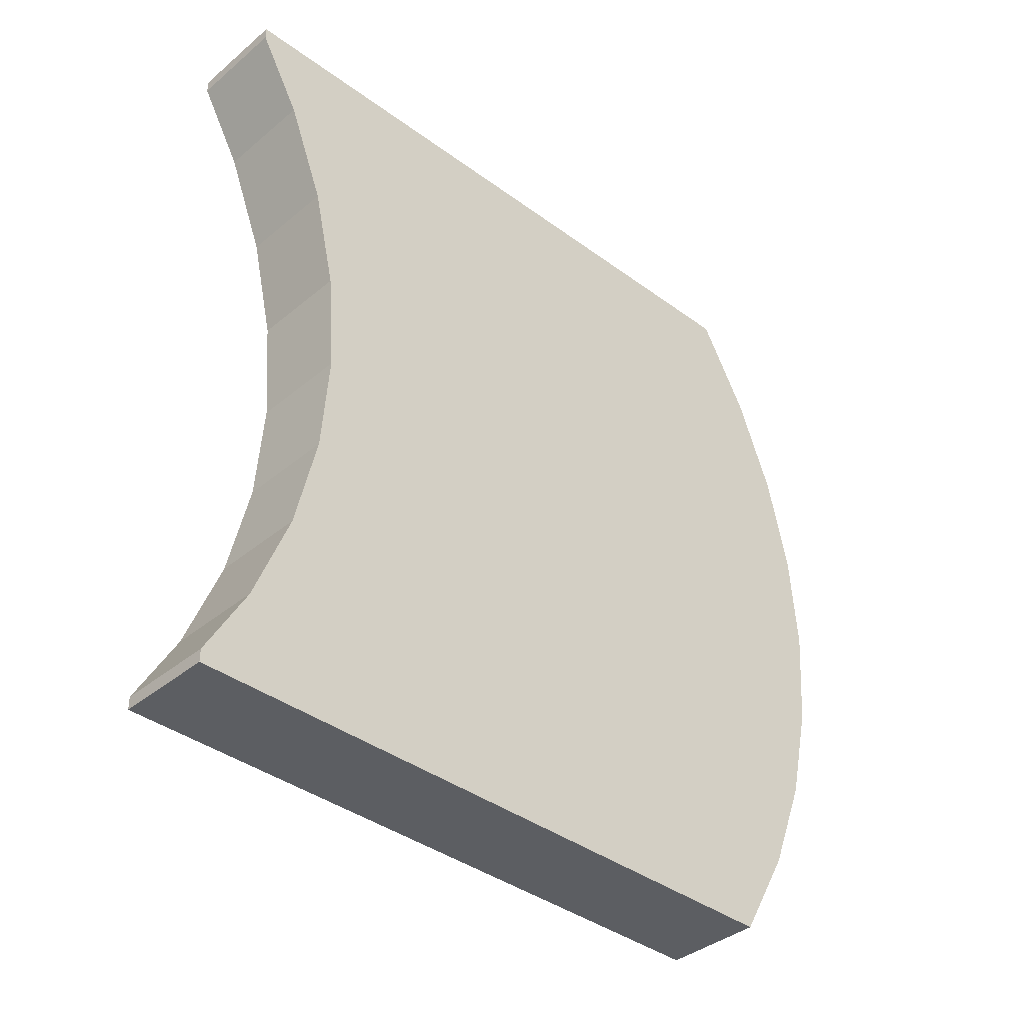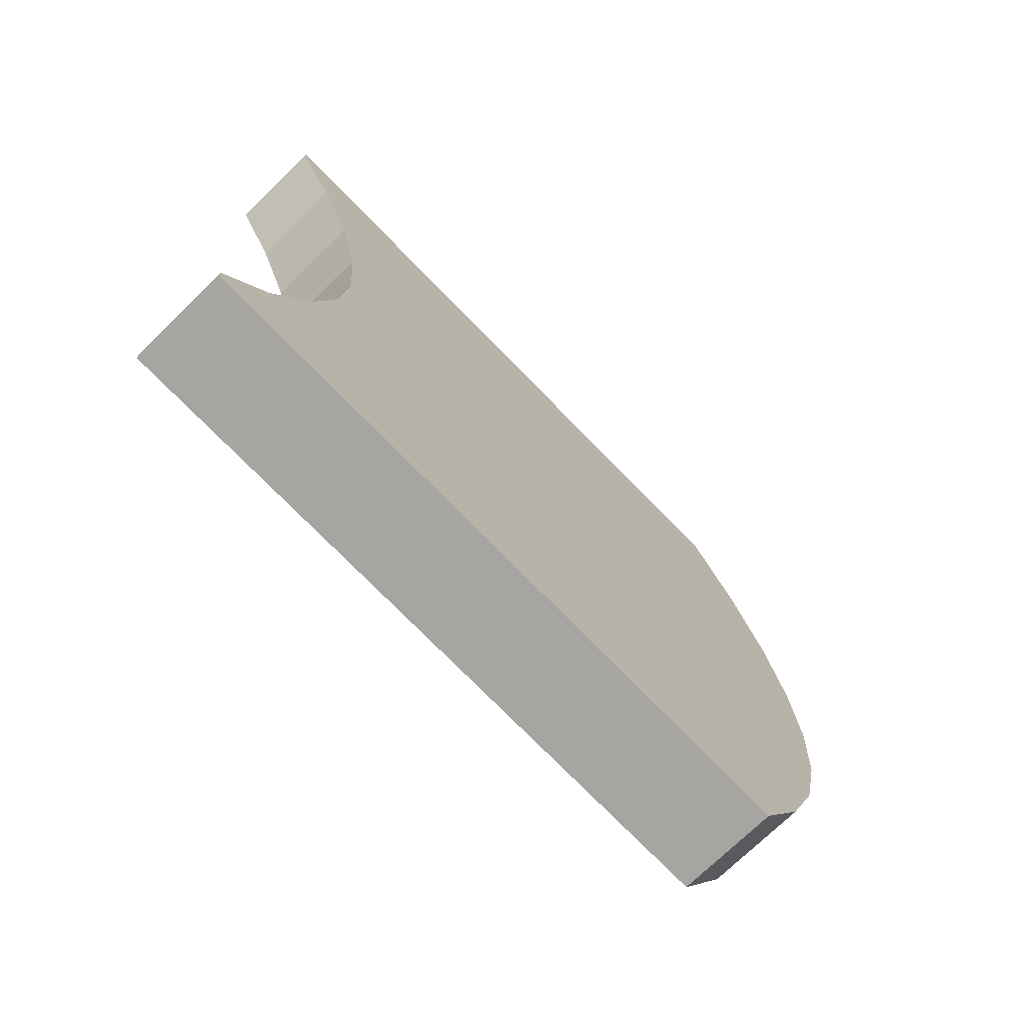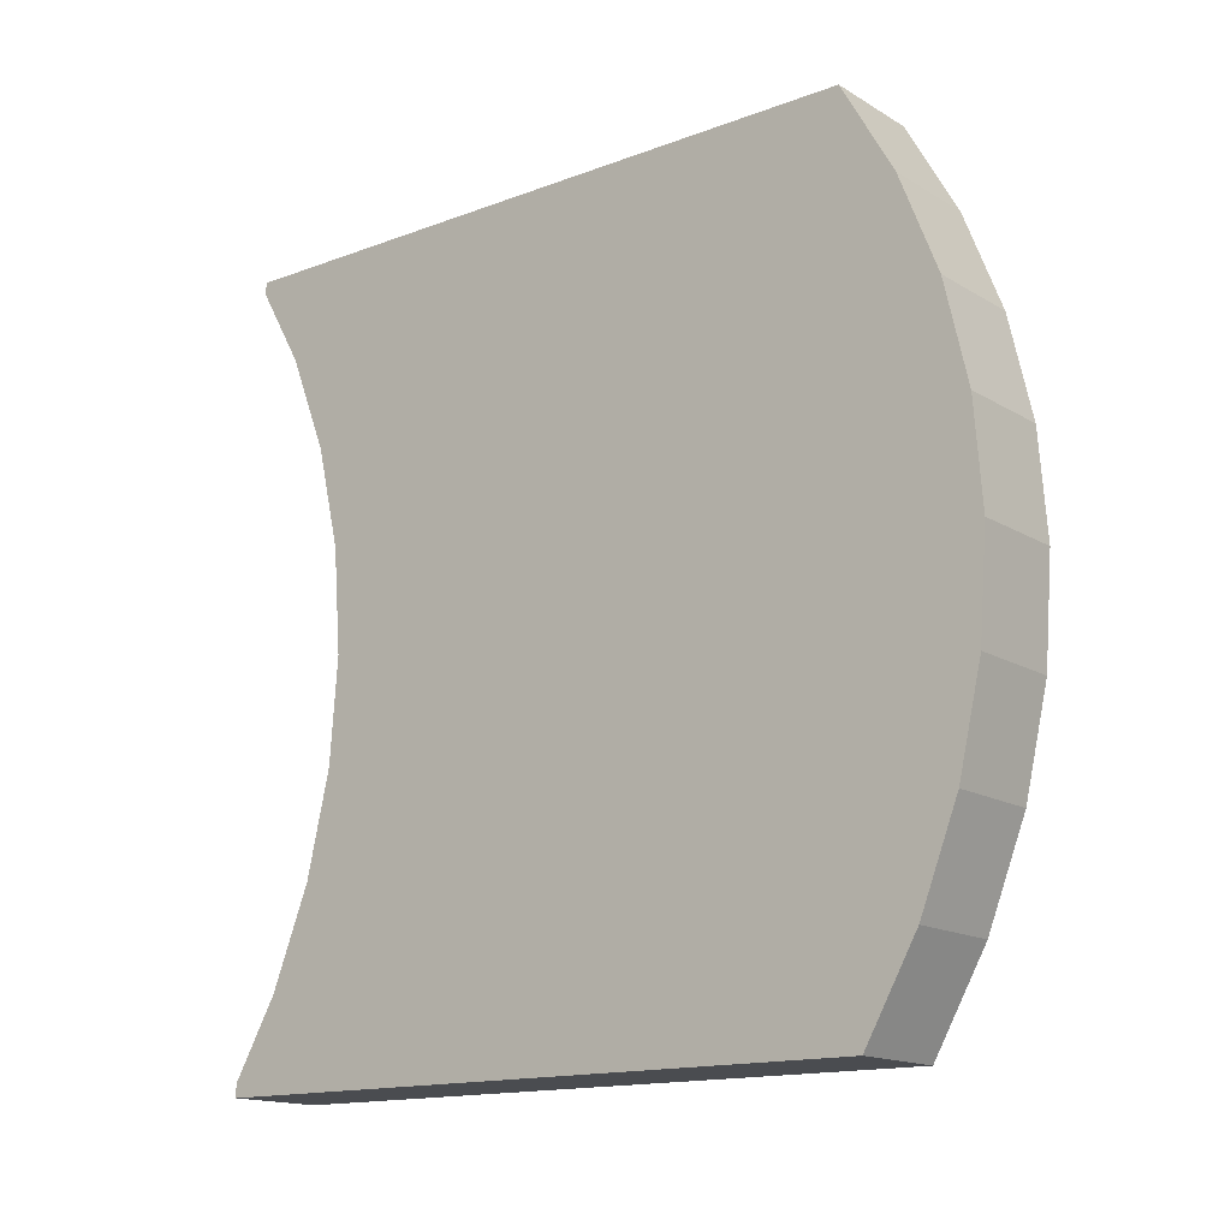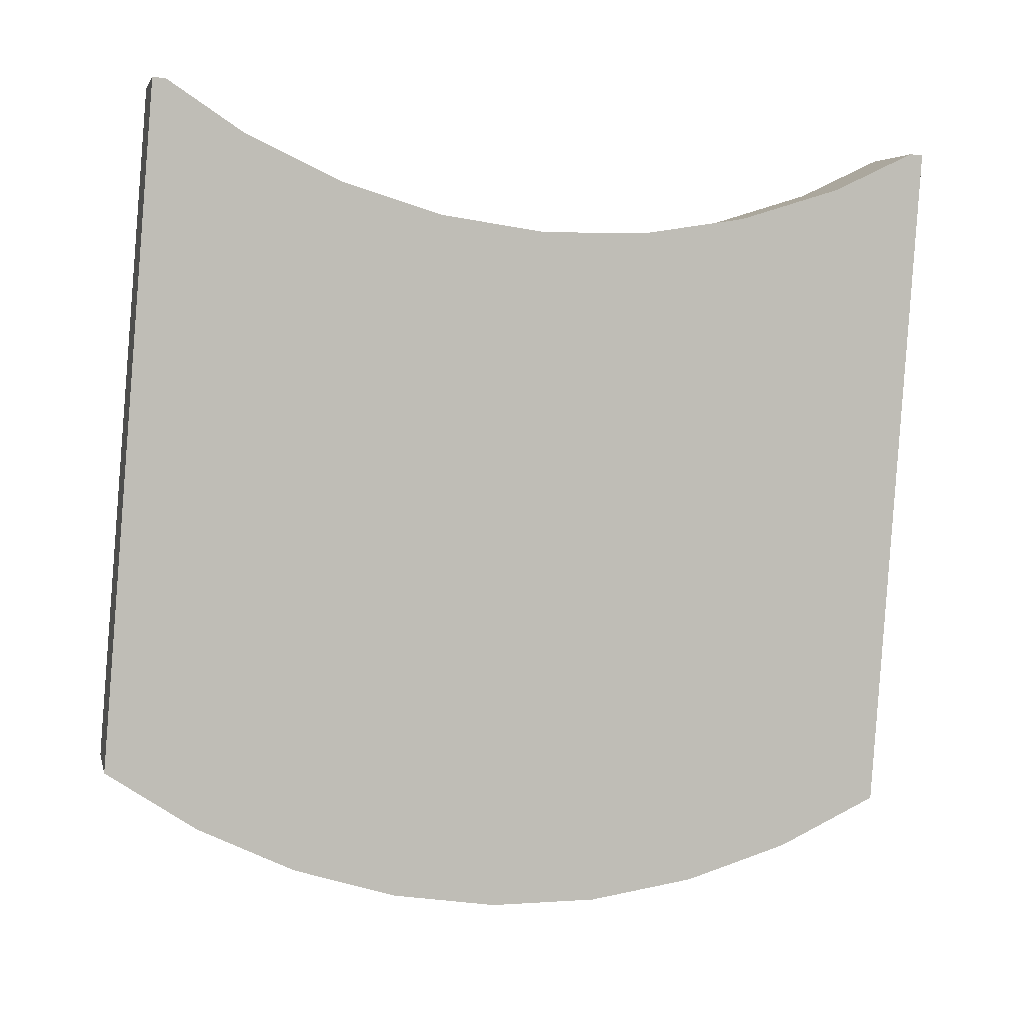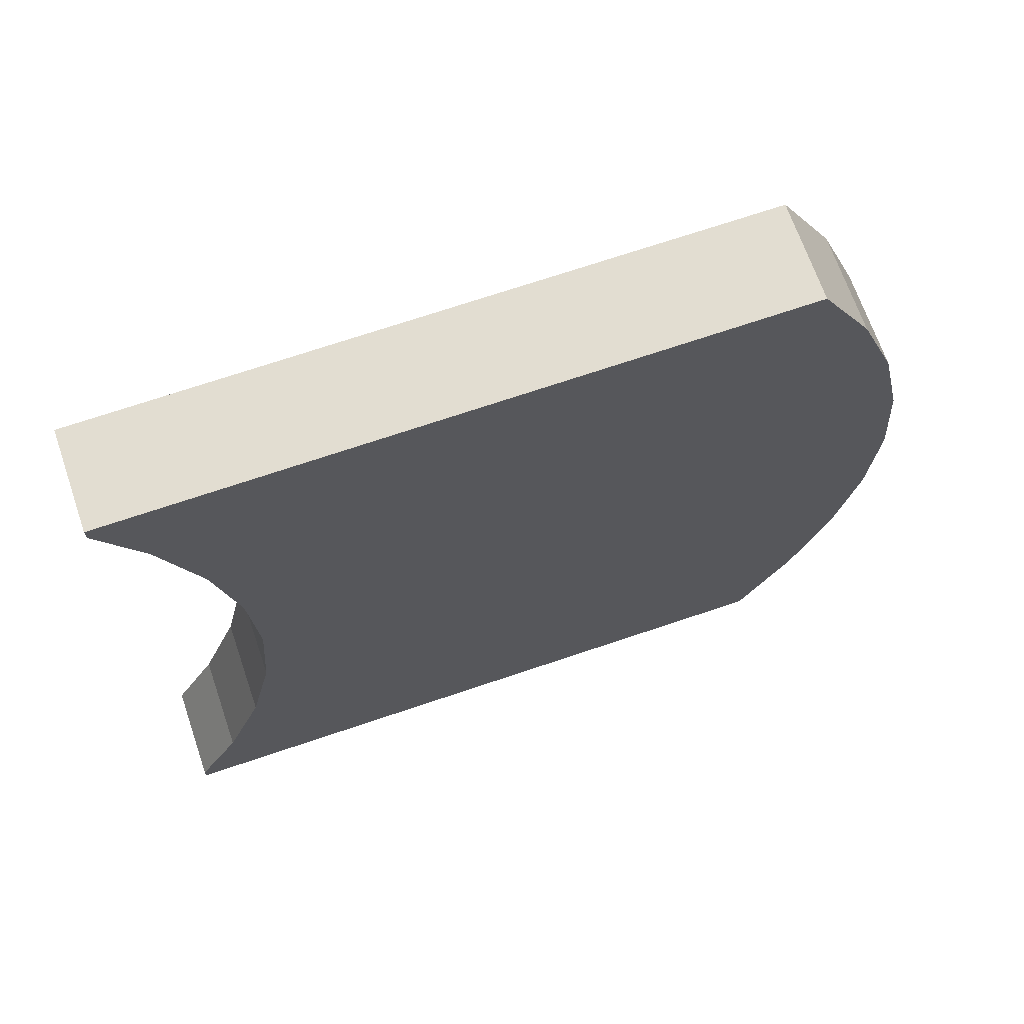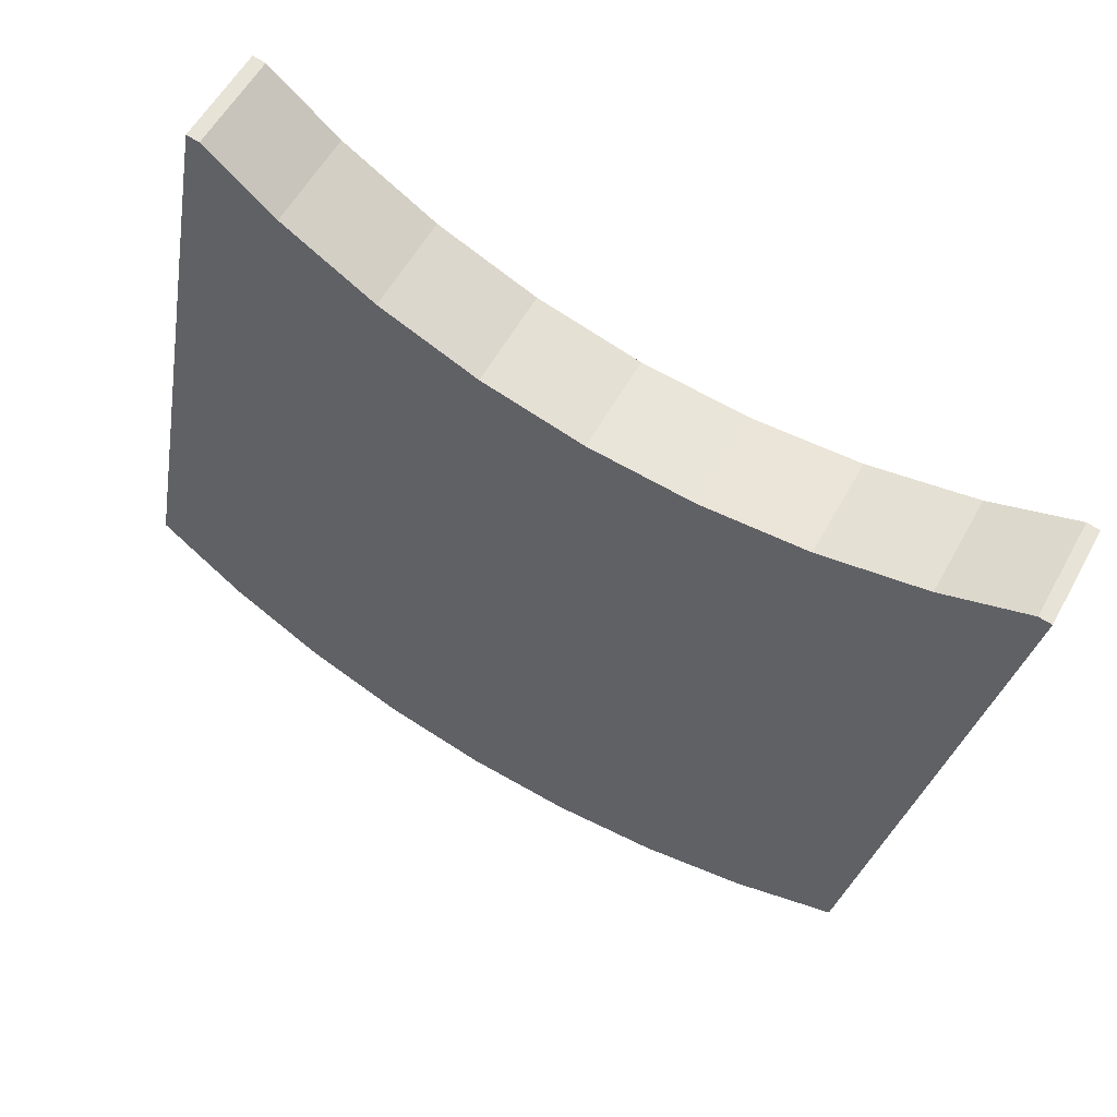
<metadata>
{"format":"obj","ext":"obj","renderer":"f3d","projection":"perspective","resolution":1024,"background":"white","views":[{"elev":-37.8,"azim":65.4,"up":"+Y"},{"elev":-73.5,"azim":62.9,"up":"+Y"},{"elev":-15.2,"azim":147.2,"up":"+Y"},{"elev":-14.7,"azim":76.6,"up":"+Z"},{"elev":68.2,"azim":89.8,"up":"+Y"},{"elev":78.8,"azim":-59.6,"up":"+Z"}]}
</metadata>
<code>
o Group2/mesh3/mesh3-geometry#mesh3-geometry
v 0.7263 0.2567 -0.2722
v 0.7301 0.2523 -0.2738
v 0.7262 0.2523 -0.2725
v 0.7302 0.2567 -0.2735
v 0.7302 0.248 -0.2735
v 0.7263 0.248 -0.2722
v 0.7266 0.2609 -0.2712
v 0.7305 0.2609 -0.2726
v 0.7305 0.2438 -0.2726
v 0.7266 0.2438 -0.2712
v 0.7271 0.265 -0.2697
v 0.7311 0.265 -0.2711
v 0.7311 0.2397 -0.2711
v 0.7271 0.2397 -0.2697
v 0.7278 0.2689 -0.2676
v 0.7278 0.2358 -0.2676
v 0.7318 0.2689 -0.269
v 0.7318 0.2358 -0.269
v 0.7369 0.2687 -0.2411
v 0.7353 0.2523 -0.2456
v 0.7369 0.2359 -0.2411
v 0.7408 0.2687 -0.2424
v 0.7369 0.2682 -0.2411
v 0.7393 0.2523 -0.2469
v 0.7354 0.248 -0.2453
v 0.7354 0.2567 -0.2453
v 0.7408 0.2359 -0.2424
v 0.7369 0.2364 -0.2411
v 0.7402 0.265 -0.2442
v 0.7363 0.265 -0.2428
v 0.7394 0.248 -0.2466
v 0.7394 0.2567 -0.2466
v 0.7358 0.2438 -0.2444
v 0.7358 0.2609 -0.2444
v 0.7408 0.2364 -0.2424
v 0.7363 0.2397 -0.2428
v 0.7408 0.2682 -0.2424
v 0.7397 0.2609 -0.2457
v 0.7397 0.2438 -0.2457
v 0.7402 0.2397 -0.2442
f 1 2 3
f 2 1 4
f 3 2 1
f 4 1 2
f 5 3 2
f 2 3 5
f 6 1 3
f 3 1 6
f 7 4 1
f 1 4 7
f 4 5 2
f 2 5 4
f 3 5 6
f 6 5 3
f 6 7 1
f 1 7 6
f 4 7 8
f 8 7 4
f 8 5 4
f 4 5 8
f 9 6 5
f 5 6 9
f 10 7 6
f 6 7 10
f 11 8 7
f 7 8 11
f 8 9 5
f 5 9 8
f 6 9 10
f 10 9 6
f 10 11 7
f 7 11 10
f 8 11 12
f 12 11 8
f 12 9 8
f 8 9 12
f 13 10 9
f 9 10 13
f 14 11 10
f 10 11 14
f 15 12 11
f 11 12 15
f 12 13 9
f 9 13 12
f 10 13 14
f 14 13 10
f 16 11 14
f 14 11 16
f 12 15 17
f 17 15 12
f 16 15 11
f 11 15 16
f 12 18 13
f 13 18 12
f 18 14 13
f 13 14 18
f 14 18 16
f 16 18 14
f 19 17 15
f 15 17 19
f 17 18 12
f 12 18 17
f 16 20 15
f 15 20 16
f 18 21 16
f 16 21 18
f 17 19 22
f 22 19 17
f 15 23 19
f 19 23 15
f 24 18 17
f 17 18 24
f 16 25 20
f 20 25 16
f 26 15 20
f 20 15 26
f 21 18 27
f 27 18 21
f 28 16 21
f 21 16 28
f 23 22 19
f 19 22 23
f 22 29 17
f 17 29 22
f 23 15 30
f 30 15 23
f 31 18 24
f 24 18 31
f 17 32 24
f 24 32 17
f 16 33 25
f 25 33 16
f 25 24 20
f 20 24 25
f 34 15 26
f 26 15 34
f 20 32 26
f 26 32 20
f 18 35 27
f 27 35 18
f 35 21 27
f 27 21 35
f 16 28 36
f 36 28 16
f 21 35 28
f 28 35 21
f 22 23 37
f 37 23 22
f 29 22 37
f 37 22 29
f 17 29 38
f 38 29 17
f 30 15 34
f 34 15 30
f 30 37 23
f 23 37 30
f 39 18 31
f 31 18 39
f 24 25 31
f 31 25 24
f 17 38 32
f 32 38 17
f 32 20 24
f 24 20 32
f 16 36 33
f 33 36 16
f 33 31 25
f 25 31 33
f 26 38 34
f 34 38 26
f 38 26 32
f 32 26 38
f 35 18 40
f 40 18 35
f 28 40 36
f 36 40 28
f 40 28 35
f 35 28 40
f 37 30 29
f 29 30 37
f 29 34 38
f 38 34 29
f 34 29 30
f 30 29 34
f 40 18 39
f 39 18 40
f 31 33 39
f 39 33 31
f 36 39 33
f 33 39 36
f 39 36 40
f 40 36 39

</code>
